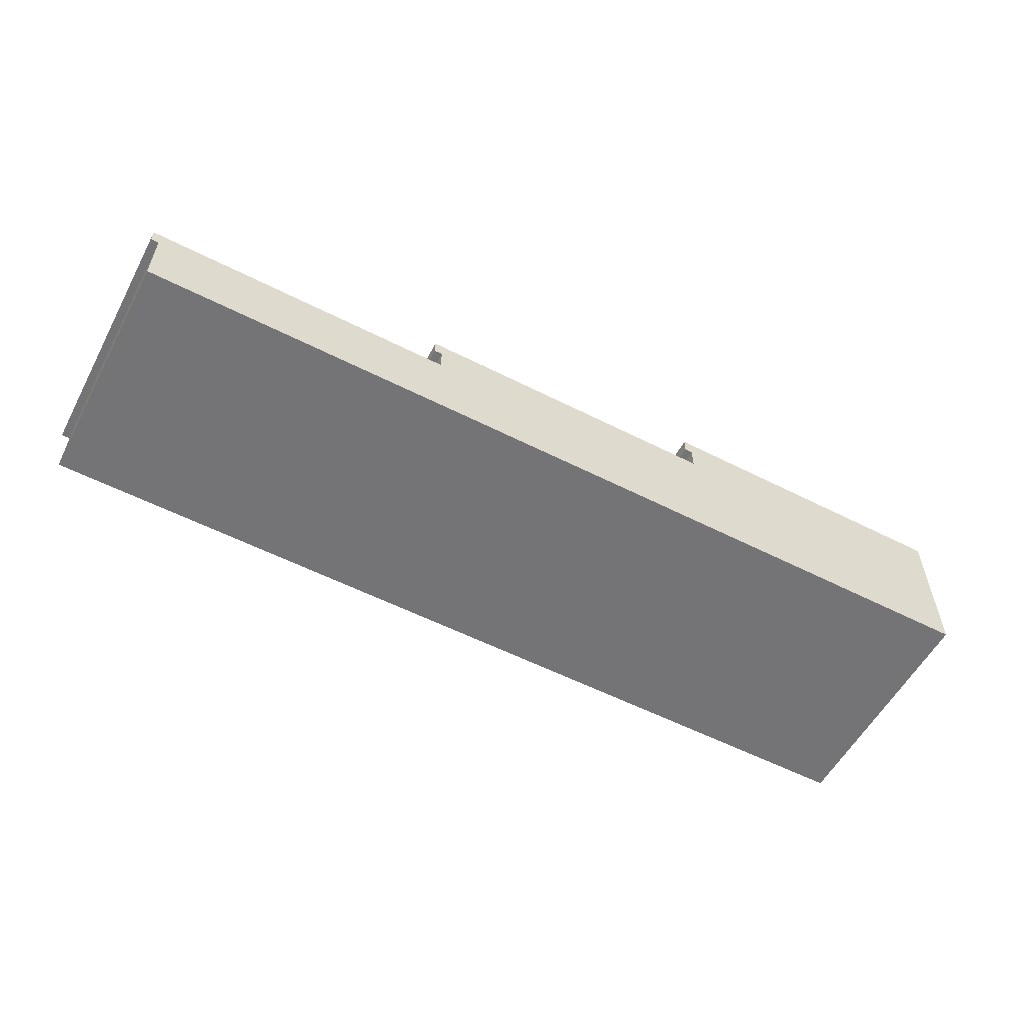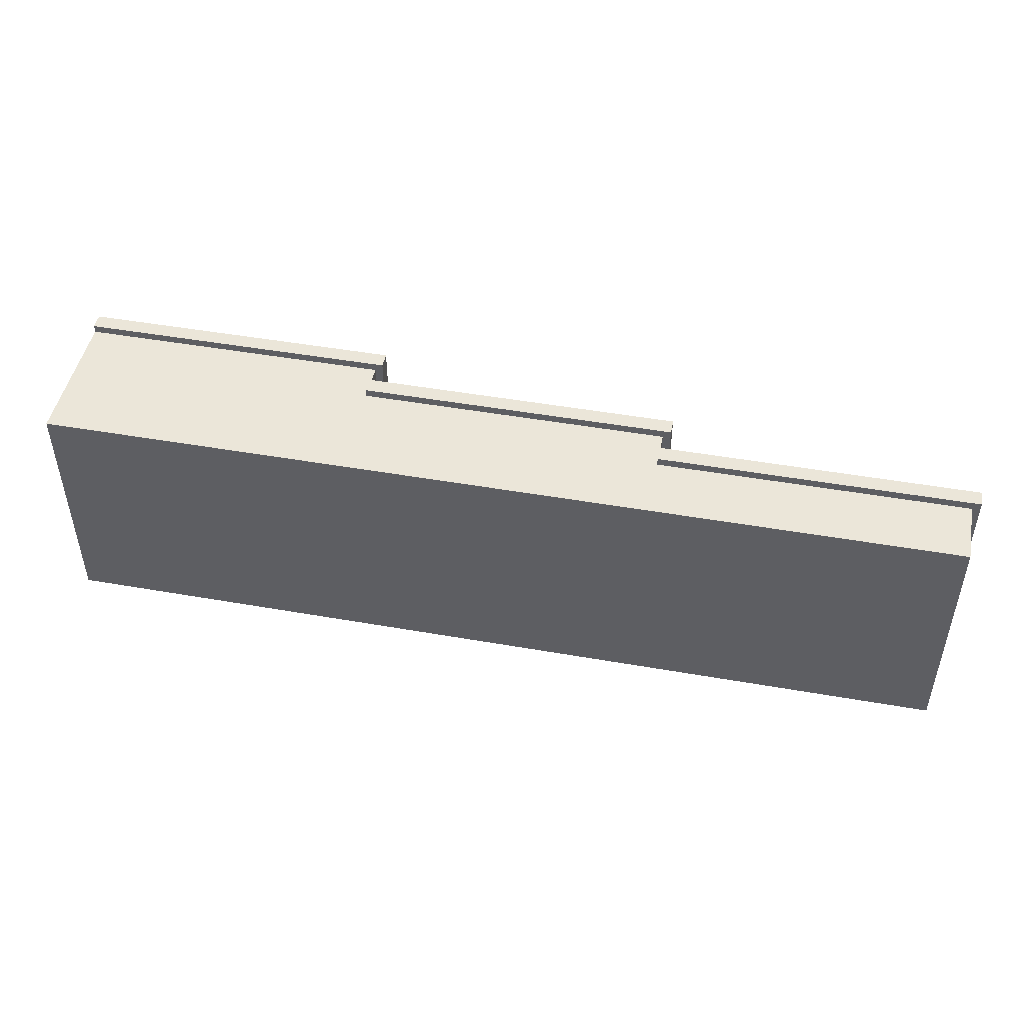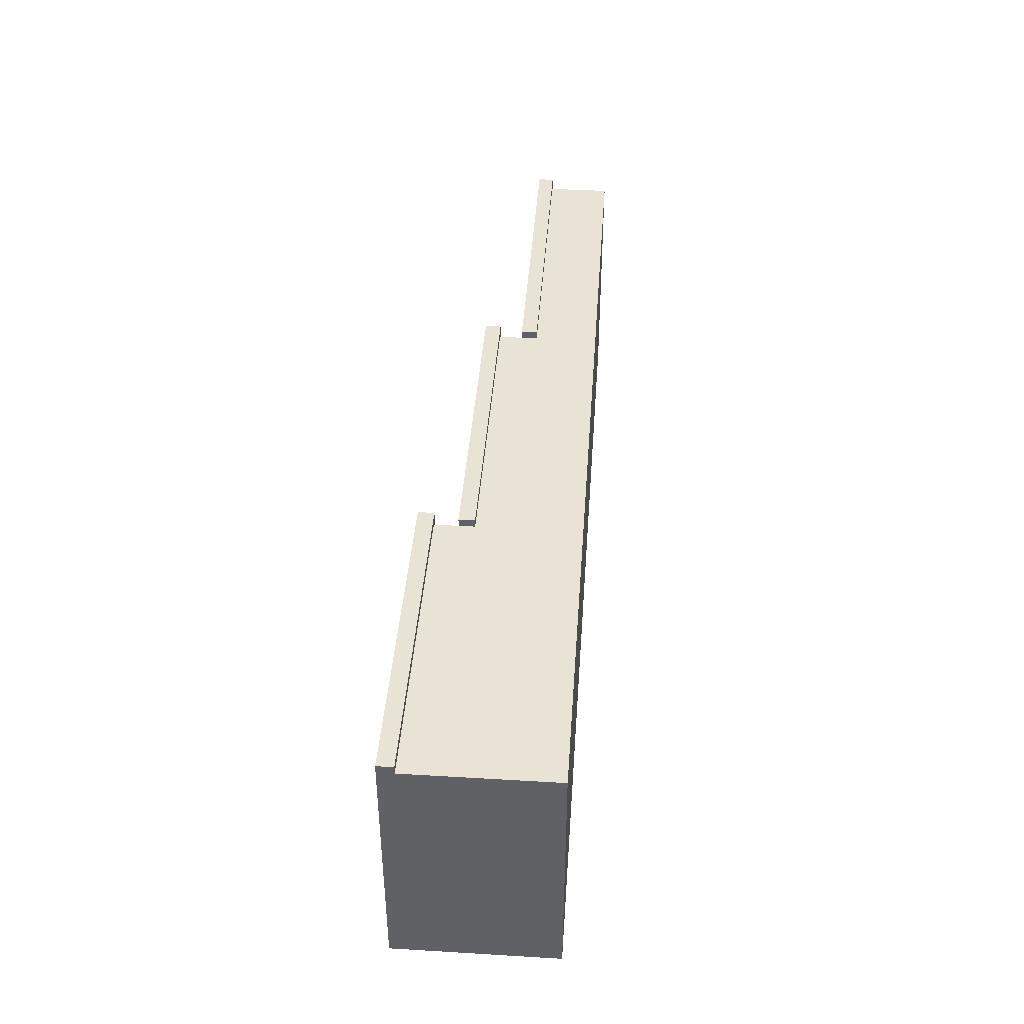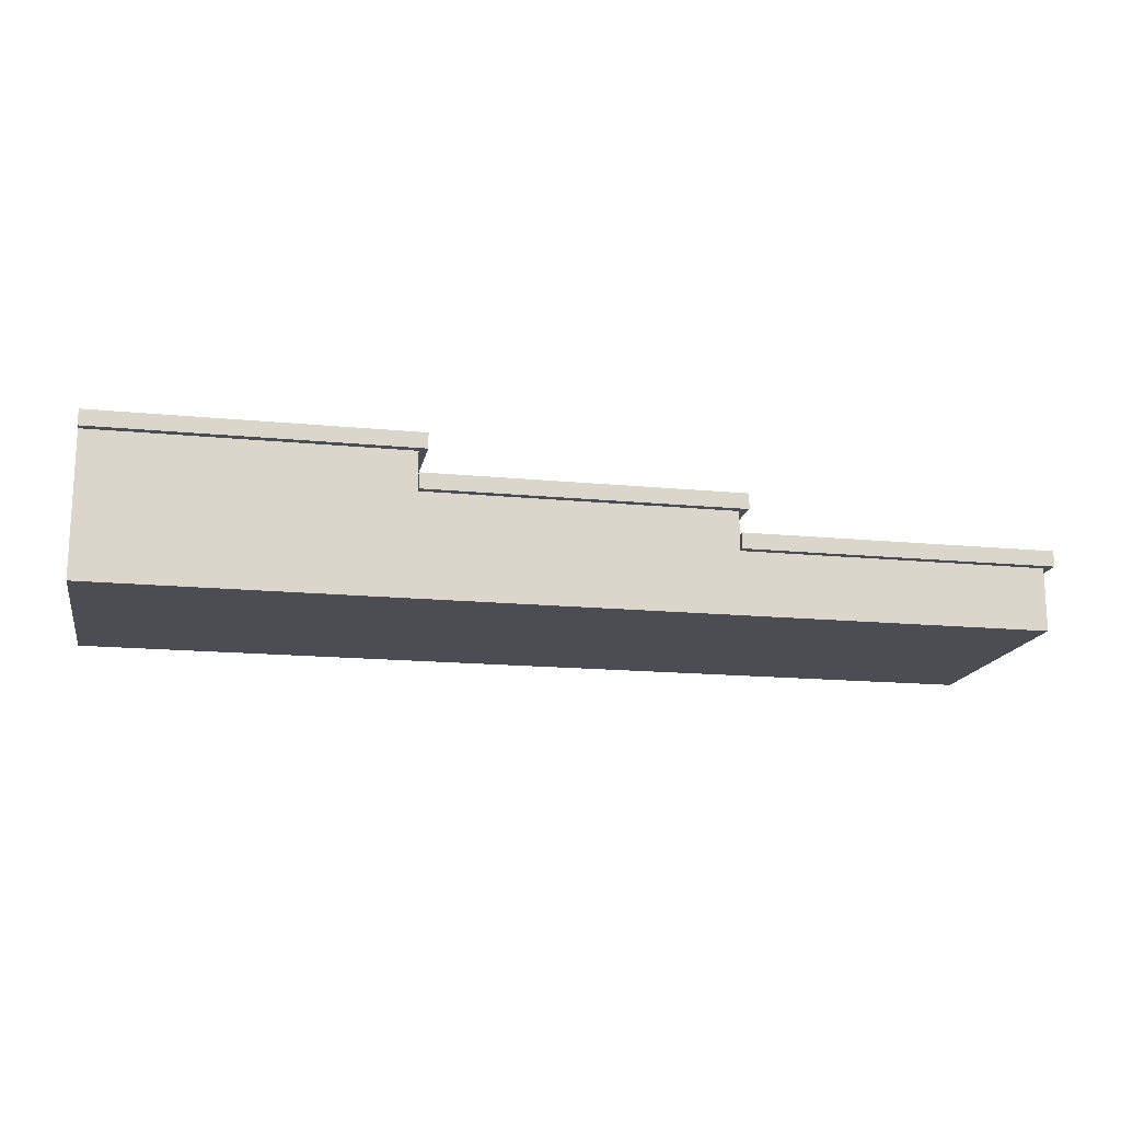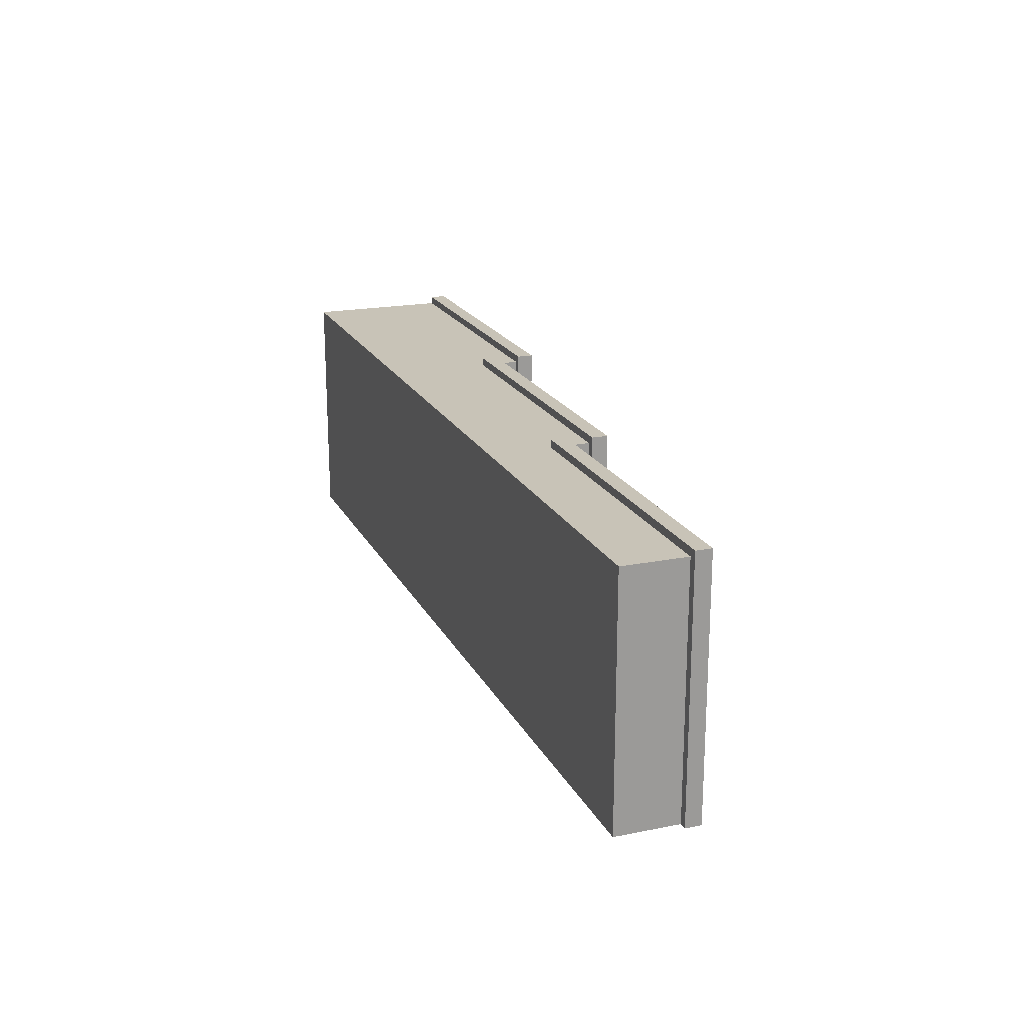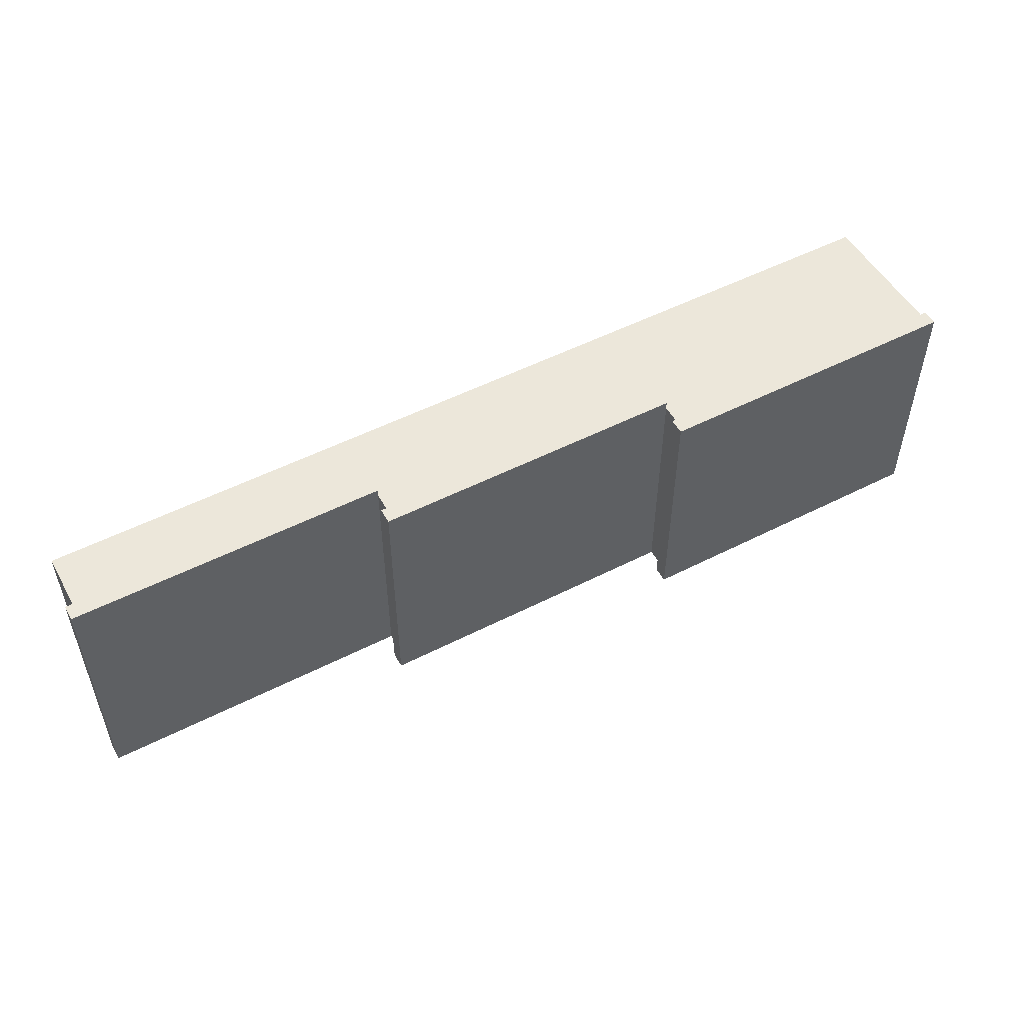
<metadata>
{"format":"obj","ext":"obj","renderer":"f3d","projection":"perspective","resolution":1024,"background":"white","views":[{"elev":-56.3,"azim":152.0,"up":"+Y"},{"elev":47.5,"azim":11.2,"up":"+Z"},{"elev":41.3,"azim":-85.9,"up":"+Z"},{"elev":-16.3,"azim":-11.3,"up":"+Y"},{"elev":19.8,"azim":69.7,"up":"+Z"},{"elev":51.9,"azim":151.1,"up":"+Z"}]}
</metadata>
<code>
o Cube.5513_0080
v 0.003001 0.465 3.438
v 0.354 0.465 3.438
v 0.003001 0.465 3.531
v 0.354 0.465 3.531
v 0.003001 0.495 3.438
v 0.354 0.495 3.438
v 0.003001 0.495 3.531
v 0.354 0.495 3.531
v 0.12 0.495 3.438
v 0.237 0.495 3.438
v 0.12 0.495 3.531
v 0.237 0.495 3.531
v 0.003001 0.51 3.438
v 0.003001 0.51 3.531
v 0.12 0.51 3.438
v 0.237 0.51 3.438
v 0.12 0.51 3.531
v 0.237 0.51 3.531
v 0.003001 0.525 3.438
v 0.003001 0.525 3.531
v 0.12 0.525 3.438
v 0.12 0.525 3.531
v 0.003001 0.519 3.531
v 0.003001 0.519 3.438
v 0.12 0.519 3.531
v 0.12 0.519 3.438
v 0.003001 0.504 3.531
v 0.003001 0.504 3.438
v 0.237 0.504 3.438
v 0.237 0.504 3.531
v 0.12 0.504 3.531
v 0.12 0.504 3.438
v 0.354 0.489 3.438
v 0.354 0.489 3.531
v 0.003001 0.489 3.438
v 0.003001 0.489 3.531
v 0.237 0.489 3.531
v 0.12 0.489 3.531
v 0.237 0.495 3.534
v 0.357 0.495 3.534
v 0.357 0.495 3.438
v 0.357 0.489 3.438
v 0.12 0.51 3.534
v 0.24 0.51 3.534
v 0.24 0.51 3.438
v 0.24 0.504 3.438
v 0.12 0.504 3.534
v 0.003001 0.525 3.534
v 0.123 0.525 3.534
v 0.123 0.525 3.438
v 0.003001 0.519 3.534
v 0.123 0.519 3.534
v 0.123 0.519 3.438
v 0.24 0.504 3.534
v 0.357 0.489 3.534
v 0.237 0.489 3.534
f 4 1 2
f 31 43 17
f 34 42 55
f 35 9 10
f 36 5 35
f 6 12 8
f 27 13 28
f 23 19 24
f 15 18 16
f 31 14 27
f 28 15 32
f 30 46 54
f 32 16 29
f 19 22 21
f 25 53 52
f 24 21 26
f 8 39 40
f 15 25 17
f 13 26 15
f 17 23 14
f 14 24 13
f 9 29 10
f 12 31 11
f 5 32 9
f 11 27 7
f 7 28 5
f 10 30 12
f 4 37 38
f 3 35 1
f 1 33 2
f 2 34 4
f 7 38 11
f 11 37 12
f 23 48 20
f 46 44 54
f 55 41 40
f 54 43 47
f 52 48 51
f 53 49 52
f 55 39 56
f 8 41 6
f 34 56 37
f 25 51 23
f 18 43 44
f 6 42 33
f 18 45 16
f 30 47 31
f 37 39 12
f 22 48 49
f 22 50 21
f 16 46 29
f 21 53 26
f 4 3 1
f 31 47 43
f 34 33 42
f 6 33 10
f 33 35 10
f 35 5 9
f 36 7 5
f 6 10 12
f 27 14 13
f 23 20 19
f 15 17 18
f 31 17 14
f 28 13 15
f 30 29 46
f 32 15 16
f 19 20 22
f 25 26 53
f 24 19 21
f 8 12 39
f 15 26 25
f 13 24 26
f 17 25 23
f 14 23 24
f 9 32 29
f 12 30 31
f 5 28 32
f 11 31 27
f 7 27 28
f 10 29 30
f 36 3 38
f 3 4 38
f 4 34 37
f 3 36 35
f 1 35 33
f 2 33 34
f 7 36 38
f 11 38 37
f 23 51 48
f 46 45 44
f 55 42 41
f 54 44 43
f 52 49 48
f 53 50 49
f 55 40 39
f 8 40 41
f 34 55 56
f 25 52 51
f 18 17 43
f 6 41 42
f 18 44 45
f 30 54 47
f 37 56 39
f 22 20 48
f 22 49 50
f 16 45 46
f 21 50 53

</code>
